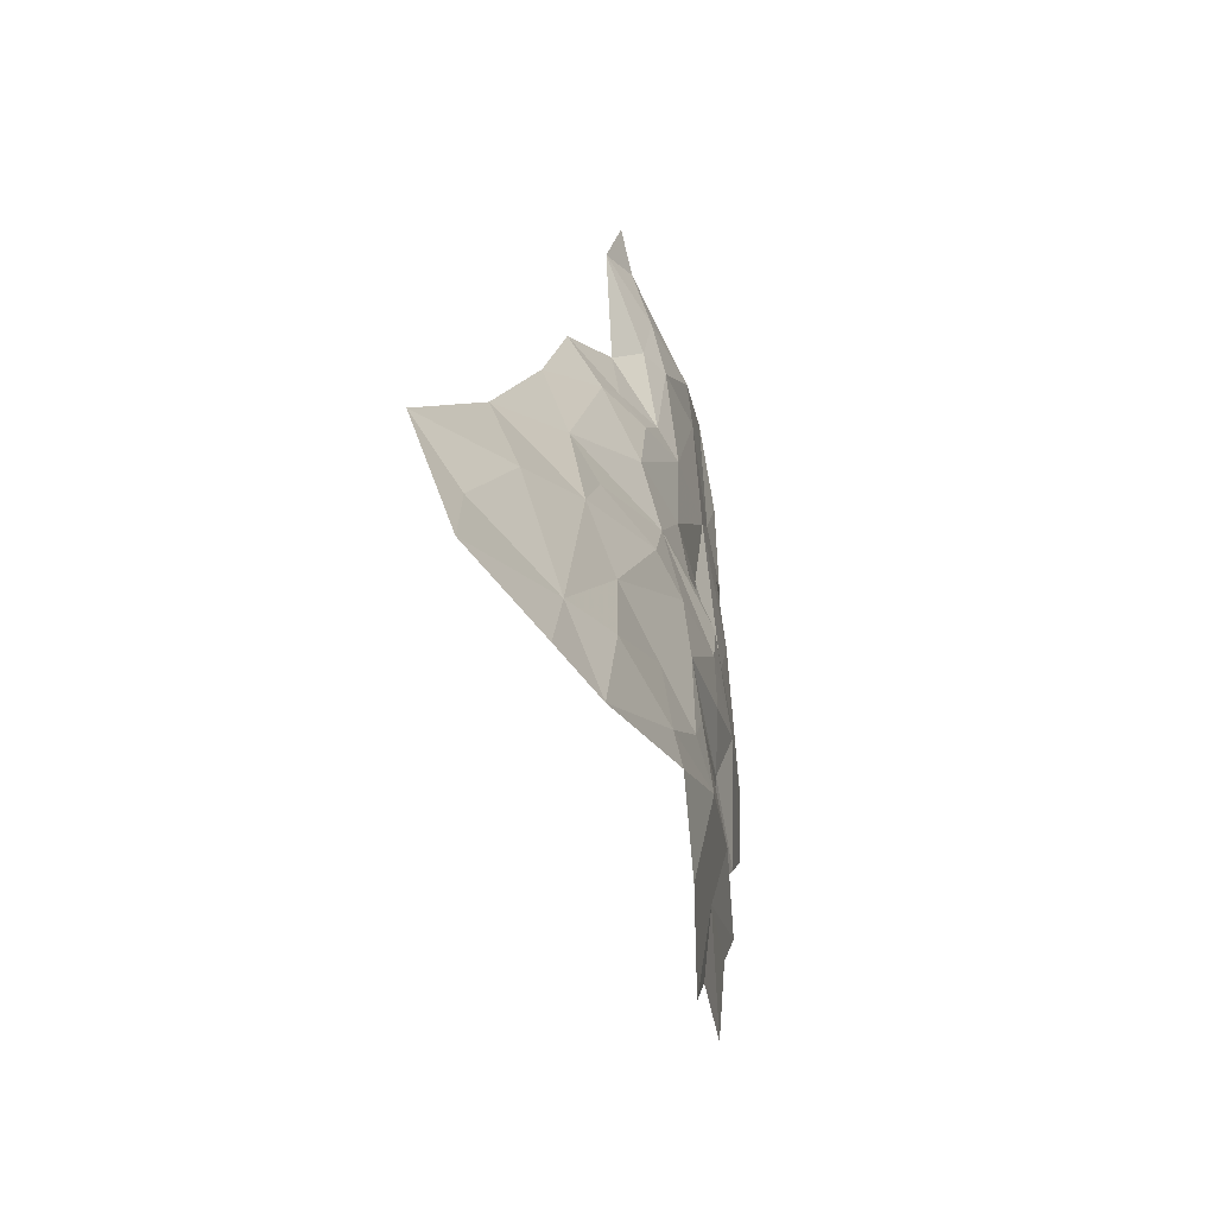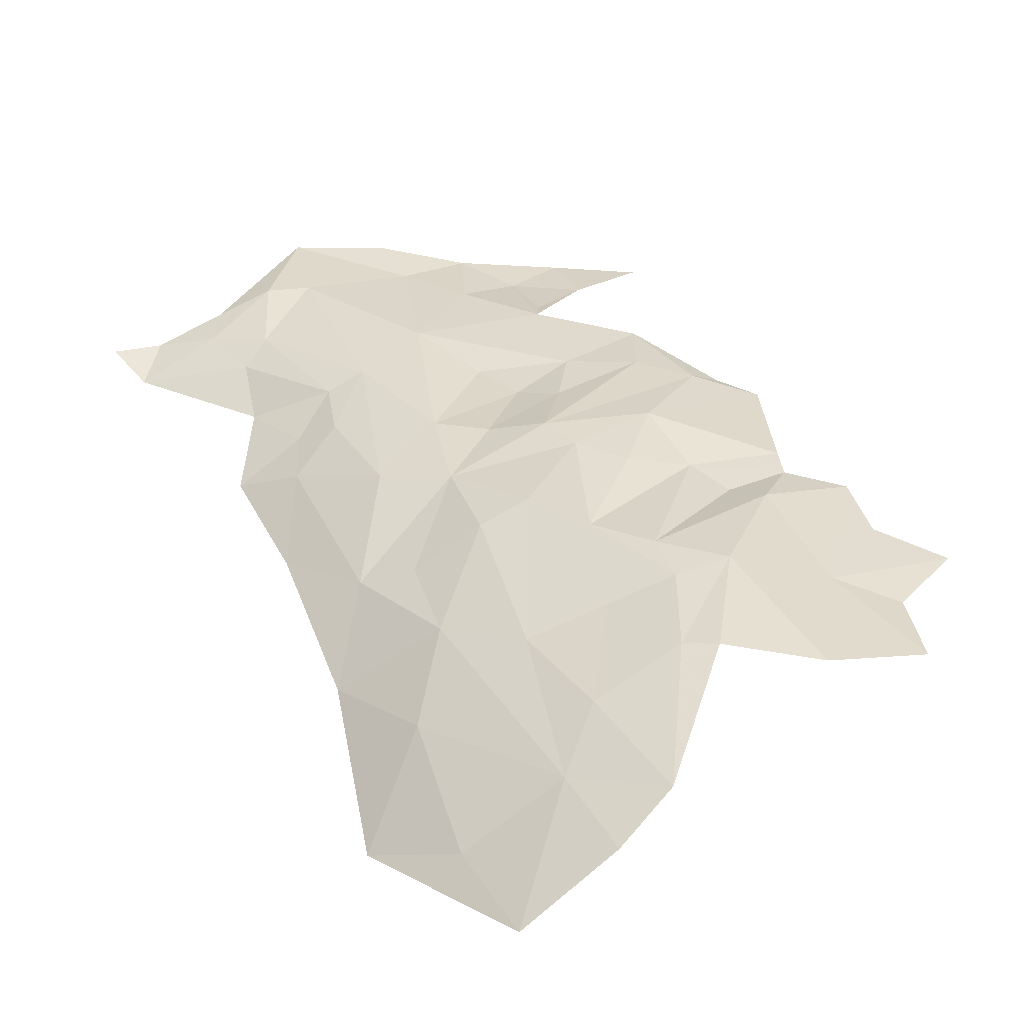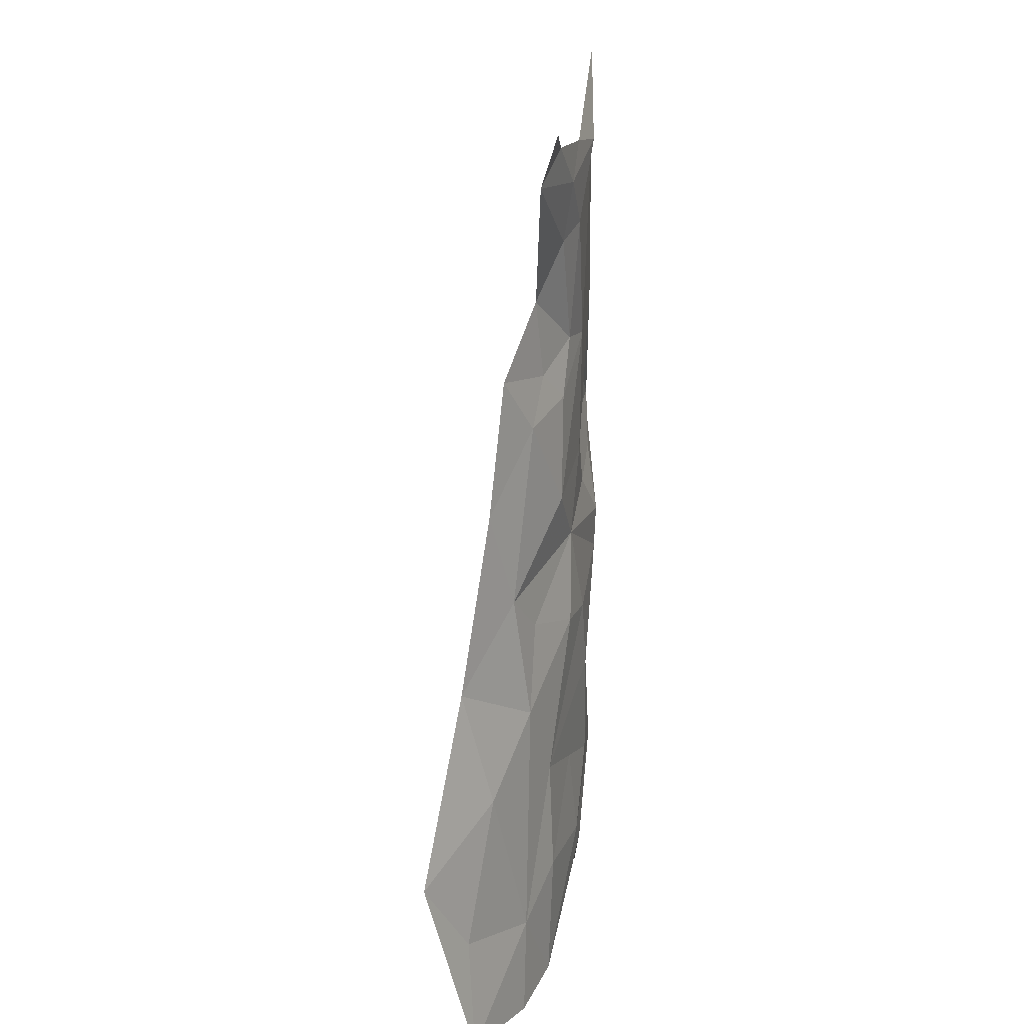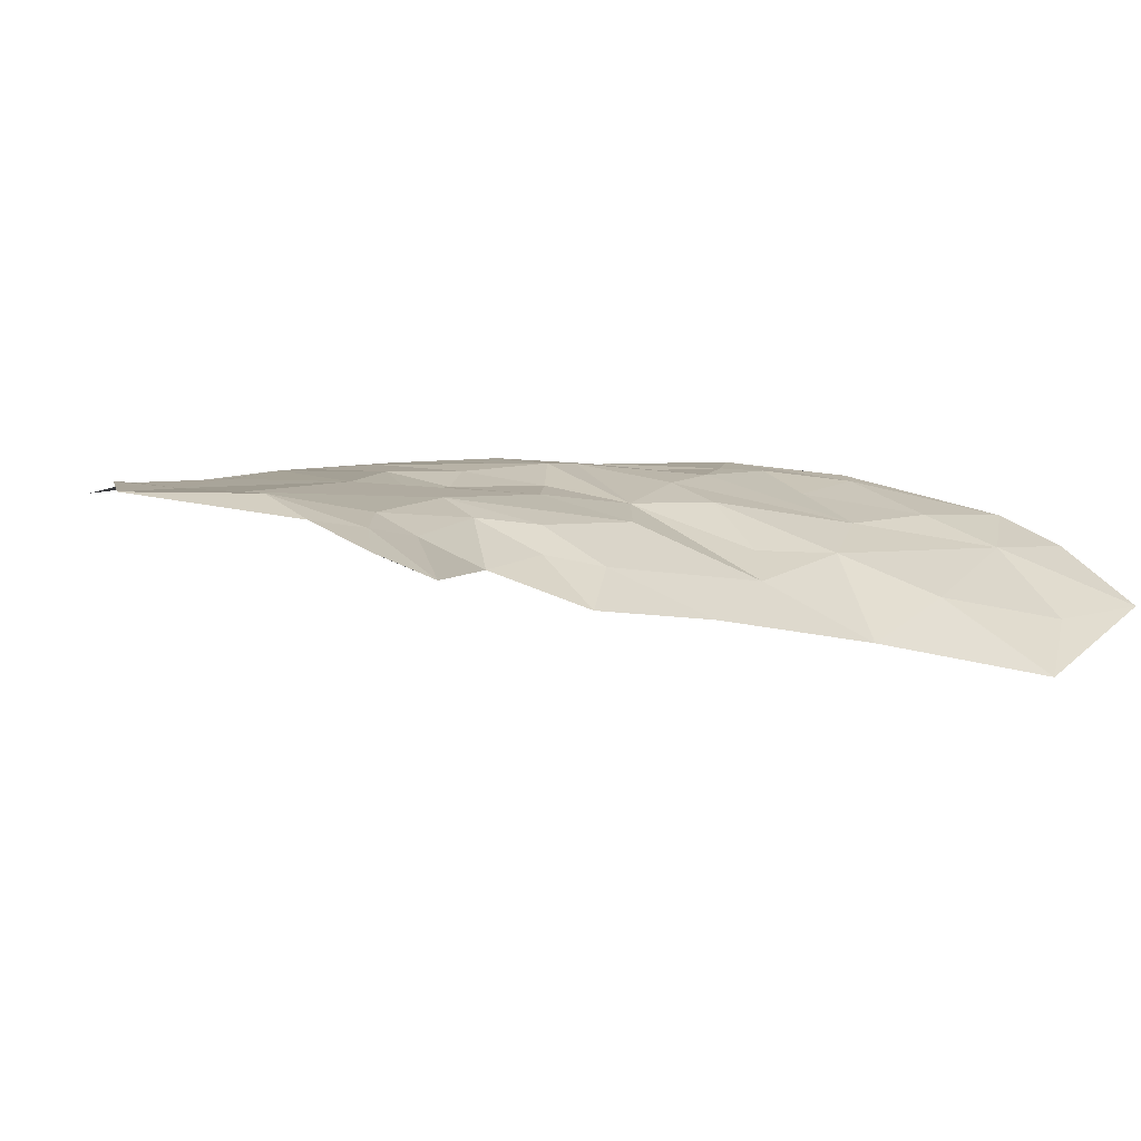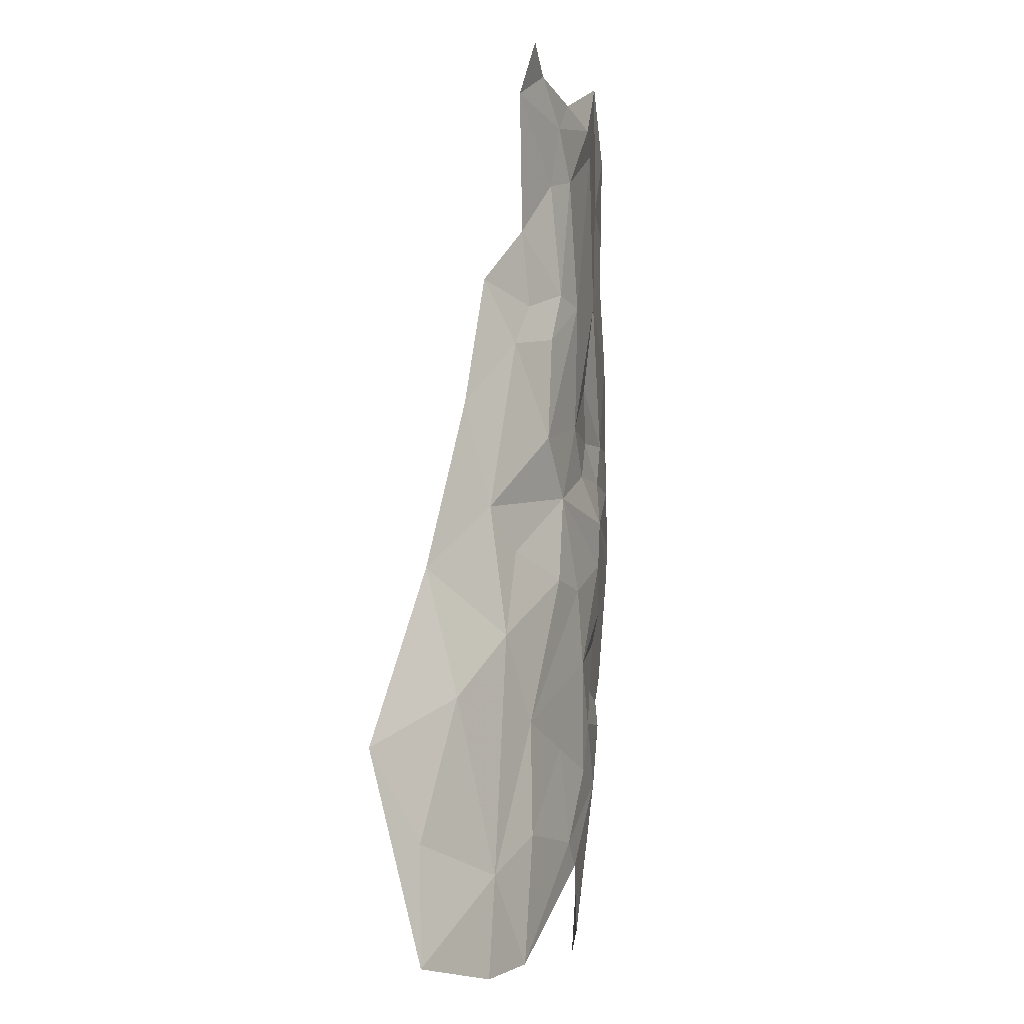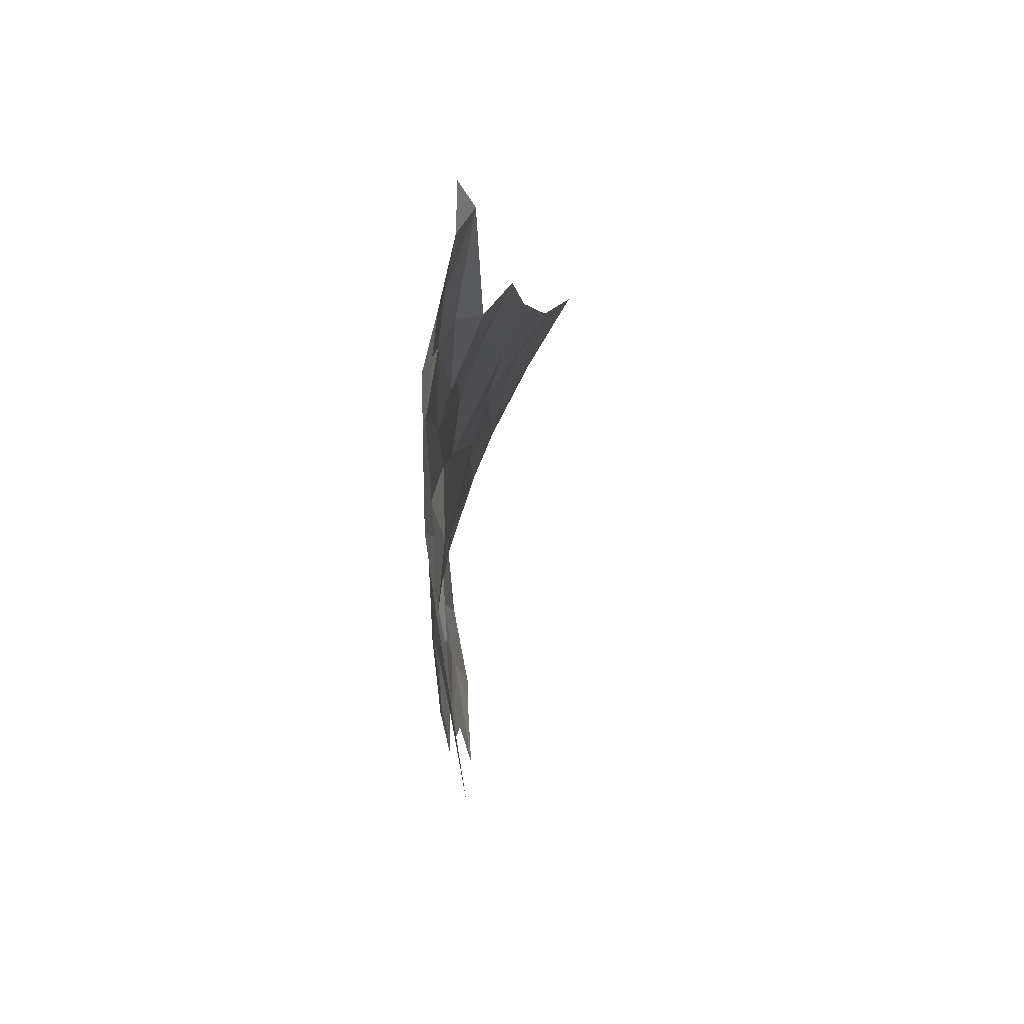
<metadata>
{"format":"obj","ext":"obj","renderer":"f3d","projection":"perspective","resolution":1024,"background":"white","views":[{"elev":-56.3,"azim":-80.3,"up":"+Y"},{"elev":31.1,"azim":-40.5,"up":"+Z"},{"elev":28.5,"azim":-91.3,"up":"+Y"},{"elev":4.0,"azim":-148.5,"up":"+Z"},{"elev":-2.3,"azim":-84.1,"up":"+Y"},{"elev":70.0,"azim":86.1,"up":"+Y"}]}
</metadata>
<code>
v 3.314 5.149 0.1955
v 3.397 5.293 0.1988
v 3.252 5.184 0.196
v 3.164 5.074 0.1704
v 3.505 5.176 0.2061
v 3.477 5.076 0.1942
v 2.921 4.49 0.05636
v 2.903 4.662 0.01594
v 2.796 4.387 -0.03294
v 3.098 4.787 0.1436
v 3.059 4.613 0.1409
v 3.21 4.855 0.18
v 3.151 4.872 0.1554
v 3.539 4.784 0.2083
v 3.683 4.838 0.1892
v 3.567 4.813 0.2014
v 3.607 4.928 0.1884
v 3.72 4.944 0.1837
v 3.113 5.16 0.1559
v 3.166 5.211 0.1667
v 3.054 5.237 0.1326
v 3.007 4.771 0.0895
v 2.964 4.875 0.041
v 3.586 5.044 0.1986
v 2.987 5.281 0.1251
v 2.987 5.194 0.0989
v 3.065 4.972 0.0952
v 3.111 5.059 0.1411
v 3.833 4.855 0.172
v 3.356 4.624 0.1833
v 3.466 4.625 0.2037
v 3.358 4.724 0.1813
v 3.193 4.64 0.1768
v 3.347 4.876 0.1992
v 3.501 4.938 0.2018
v 3.063 4.841 0.1079
v 3.237 4.008 0.2053
v 3.178 3.756 0.1795
v 3.334 3.895 0.1832
v 2.909 4.278 0.08431
v 2.787 4.18 0.01852
v 2.817 3.896 0.07574
v 3.09 3.88 0.1828
v 2.953 4.133 0.1204
v 3.156 4.037 0.1937
v 3.157 4.223 0.1925
v 3.632 4.341 0.1989
v 3.429 4.386 0.2179
v 3.519 4.185 0.1973
v 3.318 3.694 0.1606
v 3.285 4.473 0.2146
v 3.582 4.442 0.2102
v 3.545 4.539 0.2102
v 3.238 4.556 0.1855
v 3.122 4.512 0.1609
v 3.383 4.551 0.2034
v 2.918 3.95 0.1266
v 2.876 3.746 0.1182
v 3.058 3.923 0.1756
v 3.394 4.253 0.1932
v 3.49 4.142 0.1926
v 3.19 4.117 0.199
v 3.534 4.051 0.191
v 3.408 4.102 0.2022
v 3.394 4.166 0.1867
v 3.145 4.351 0.1852
v 3.282 4.397 0.212
v 3.389 3.804 0.1625
v 3.314 4.31 0.2095
v 2.633 3.777 -0.0167
v 2.685 3.959 -0.02595
v 2.773 3.739 0.0713
v 3.064 4.37 0.159
v 2.971 4.416 0.0937
v 3.065 4.083 0.1606
v 3.484 3.95 0.1811
v 2.637 4.11 -0.09776
v 3.62 4.625 0.2049
v 3.615 4.417 0.2002
v 3.529 3.839 0.1636
f 1 2 3
f 1 3 4
f 5 2 6
f 7 8 9
f 10 11 12
f 12 4 13
f 12 13 10
f 14 15 16
f 14 16 17
f 15 18 17
f 15 17 16
f 19 3 20
f 19 20 21
f 22 23 8
f 22 8 7
f 5 6 24
f 25 26 21
f 27 13 28
f 27 28 26
f 15 29 18
f 17 18 24
f 30 31 32
f 30 32 33
f 34 1 12
f 6 35 24
f 13 36 10
f 14 17 35
f 14 35 34
f 28 13 4
f 28 4 19
f 37 38 39
f 40 41 42
f 32 34 33
f 38 37 43
f 44 45 46
f 47 48 49
f 50 39 38
f 51 52 53
f 51 54 55
f 51 56 54
f 57 58 59
f 60 61 49
f 46 45 62
f 63 64 39
f 51 48 52
f 46 62 60
f 2 20 3
f 2 1 6
f 62 65 60
f 37 39 64
f 55 66 67
f 66 44 46
f 40 42 44
f 50 68 39
f 67 46 69
f 67 66 46
f 70 42 71
f 72 58 42
f 73 40 44
f 74 7 40
f 53 56 51
f 21 26 19
f 36 27 23
f 30 54 56
f 33 55 54
f 30 33 54
f 36 23 22
f 69 48 67
f 60 49 48
f 37 62 45
f 37 64 62
f 59 75 57
f 59 37 45
f 36 22 10
f 51 67 48
f 51 55 67
f 39 76 63
f 70 72 42
f 52 48 47
f 55 7 74
f 55 33 11
f 9 77 41
f 11 7 55
f 34 12 33
f 78 14 31
f 42 58 57
f 78 53 52
f 78 31 53
f 59 43 37
f 59 58 43
f 73 74 40
f 73 55 74
f 26 28 19
f 17 24 35
f 41 40 9
f 19 4 3
f 44 57 75
f 44 42 57
f 66 73 44
f 66 55 73
f 61 64 63
f 65 62 64
f 61 65 64
f 61 60 65
f 34 6 1
f 77 70 71
f 52 79 78
f 52 47 79
f 12 1 4
f 34 35 6
f 32 31 34
f 12 11 33
f 34 31 14
f 71 42 41
f 56 31 30
f 56 53 31
f 11 10 22
f 77 71 41
f 11 22 7
f 60 69 46
f 60 48 69
f 7 9 40
f 45 75 59
f 45 44 75
f 80 39 68
f 36 13 27
f 76 39 80

</code>
